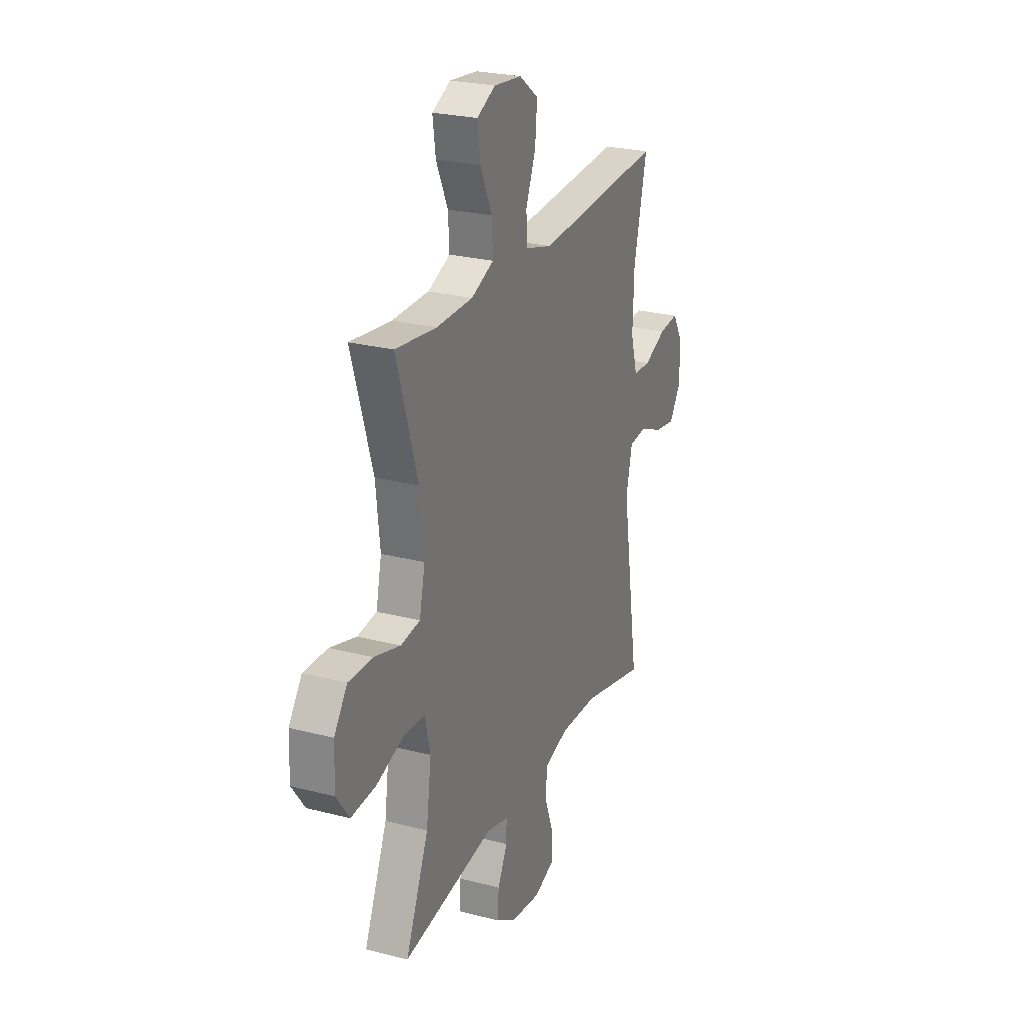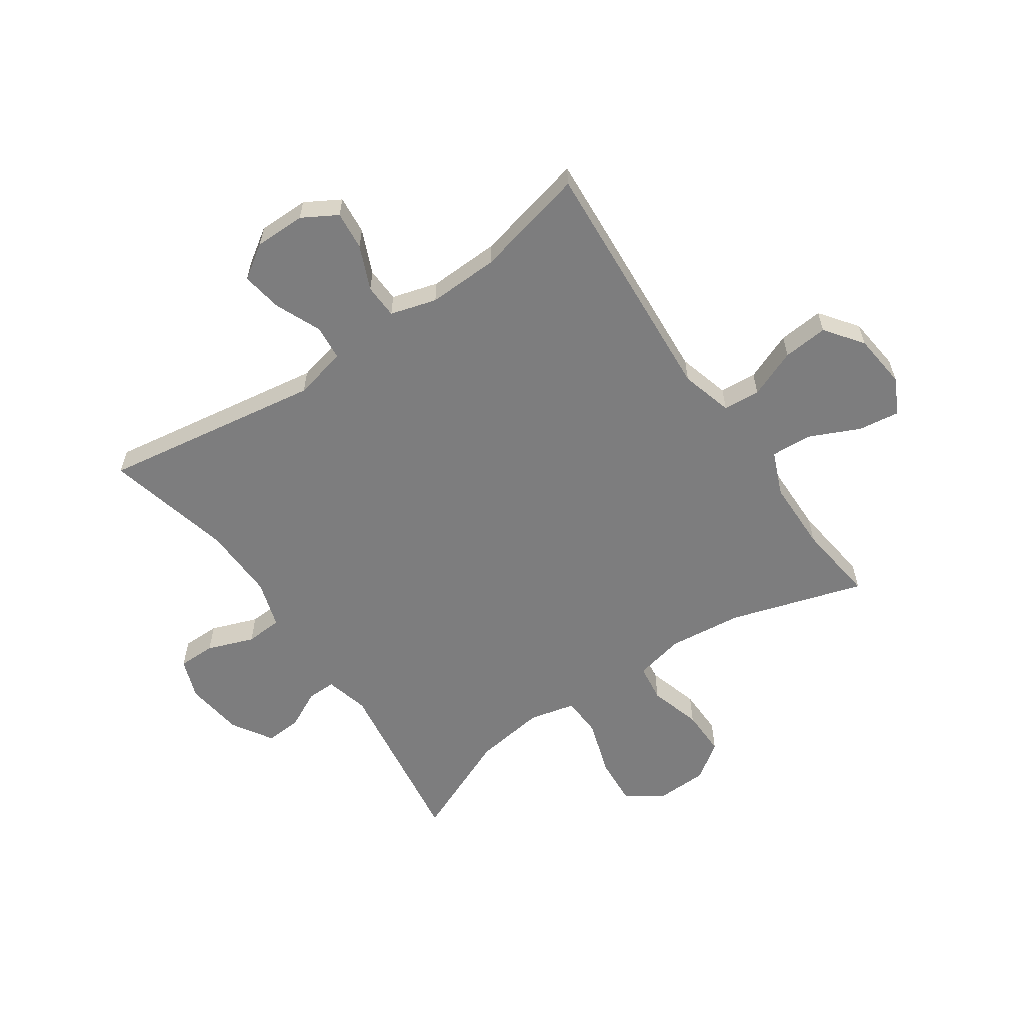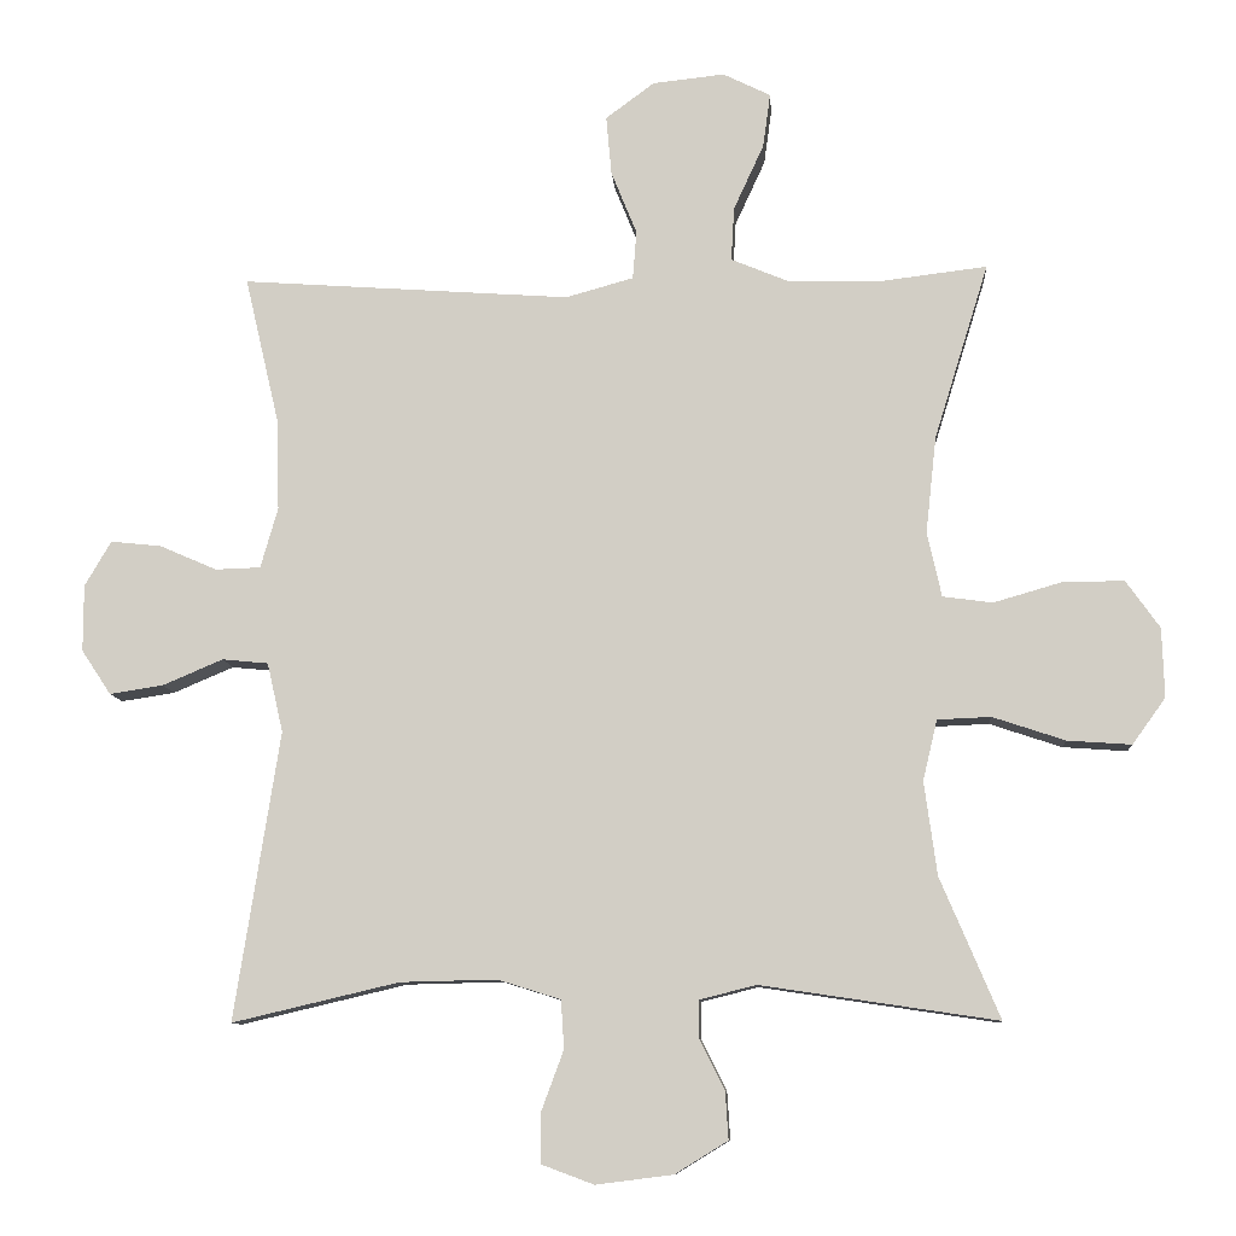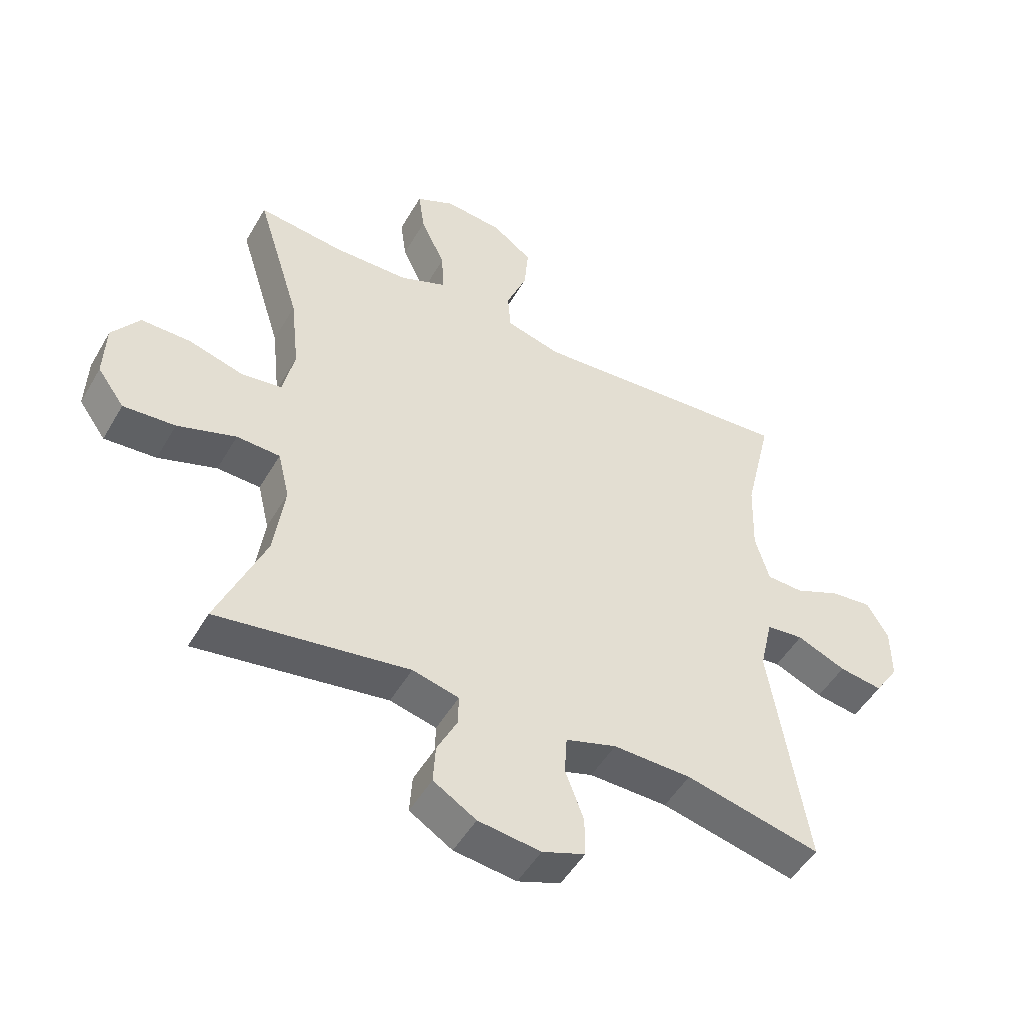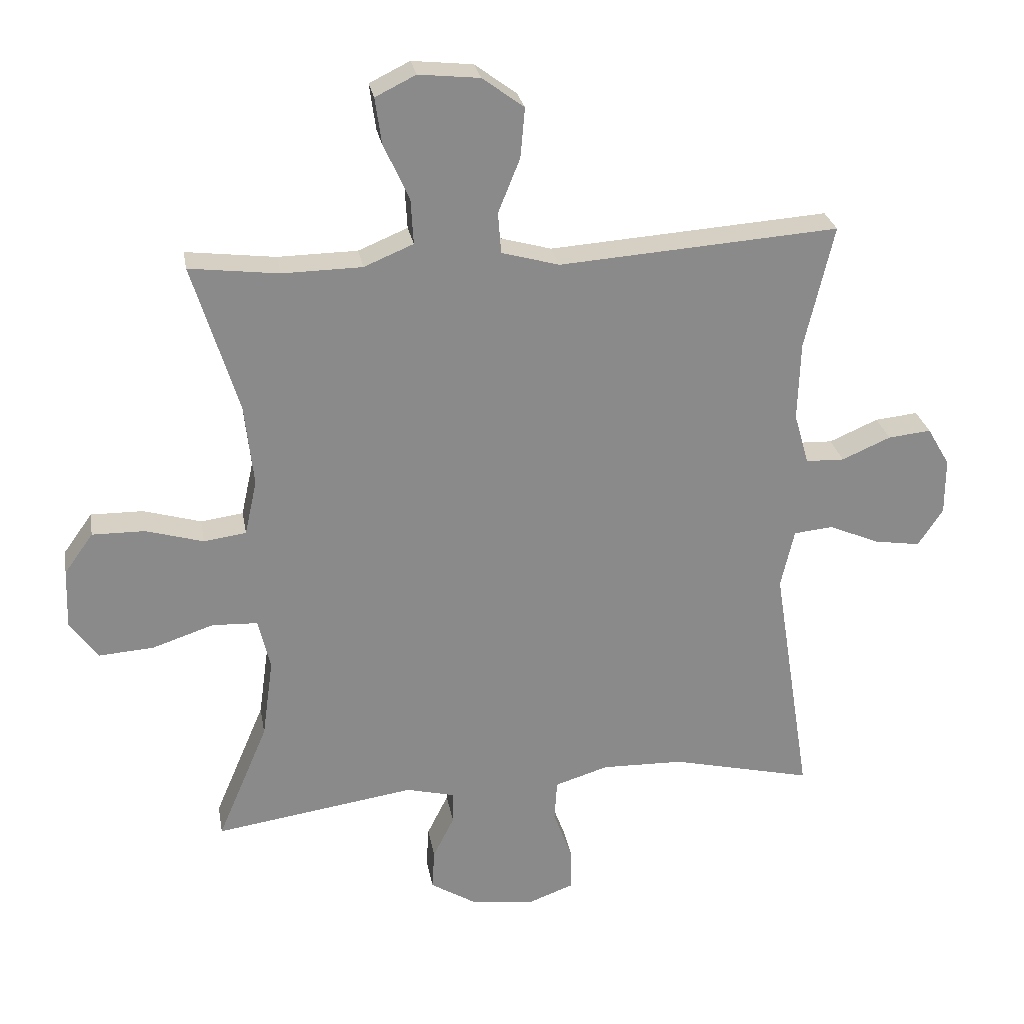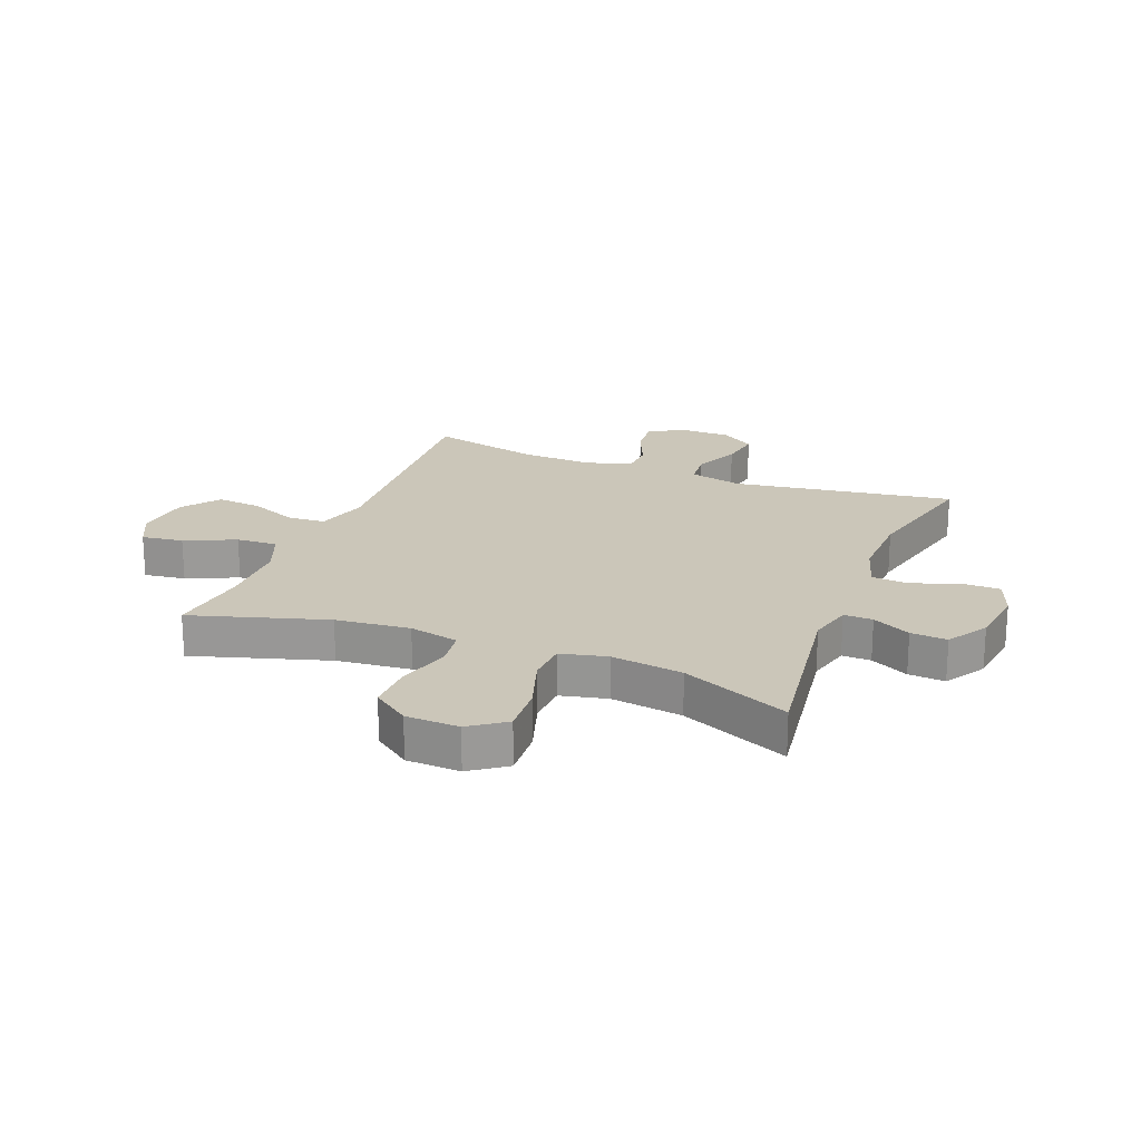
<metadata>
{"format":"obj","ext":"obj","renderer":"f3d","projection":"perspective","resolution":1024,"background":"white","views":[{"elev":25.1,"azim":112.8,"up":"+Z"},{"elev":-59.1,"azim":-55.4,"up":"+Y"},{"elev":-9.6,"azim":4.1,"up":"+Z"},{"elev":-49.6,"azim":150.9,"up":"+Z"},{"elev":26.8,"azim":170.2,"up":"+Z"},{"elev":21.0,"azim":111.8,"up":"+Y"}]}
</metadata>
<code>
v -0.5 0.07 0.5
v -0.064 0.07 0.469
v 0.026 0.07 0.494
v 0.031 0.07 0.558
v -0.003 0.07 0.642
v -0.01 0.07 0.72
v 0.055 0.07 0.768
v 0.15 0.07 0.778
v 0.213 0.07 0.747
v 0.203 0.07 0.675
v 0.163 0.07 0.588
v 0.159 0.07 0.517
v 0.236 0.07 0.485
v 0.36 0.07 0.483
v 0.5 0.07 0.5
v 0.428 0.07 0.267
v 0.414 0.07 0.139
v 0.433 0.07 0.053
v 0.499 0.07 0.044
v 0.589 0.07 0.07
v 0.671 0.07 0.071
v 0.716 0.07 0.008
v 0.719 0.07 -0.084
v 0.675 0.07 -0.145
v 0.59 0.07 -0.139
v 0.494 0.07 -0.107
v 0.423 0.07 -0.11
v 0.404 0.07 -0.19
v 0.421 0.07 -0.314
v 0.5 0.07 -0.5
v 0.186 0.07 -0.453
v 0.11 0.07 -0.472
v 0.111 0.07 -0.522
v 0.144 0.07 -0.588
v 0.148 0.07 -0.651
v 0.078 0.07 -0.694
v -0.024 0.07 -0.707
v -0.094 0.07 -0.681
v -0.094 0.07 -0.616
v -0.064 0.07 -0.535
v -0.068 0.07 -0.471
v -0.151 0.07 -0.445
v -0.279 0.07 -0.448
v -0.5 0.07 -0.5
v -0.44 0.07 -0.118
v -0.461 0.07 -0.026
v -0.522 0.07 -0.02
v -0.602 0.07 -0.054
v -0.673 0.07 -0.065
v -0.712 0.07 -0.006
v -0.712 0.07 0.082
v -0.677 0.07 0.142
v -0.61 0.07 0.135
v -0.534 0.07 0.102
v -0.474 0.07 0.104
v -0.451 0.07 0.184
v -0.455 0.07 0.307
v -0.5 0 0.5
v -0.064 0 0.469
v 0.026 0 0.494
v 0.031 0 0.558
v -0.003 0 0.642
v -0.01 0 0.72
v 0.055 0 0.768
v 0.15 0 0.778
v 0.213 0 0.747
v 0.203 0 0.675
v 0.163 0 0.588
v 0.159 0 0.517
v 0.236 0 0.485
v 0.36 0 0.483
v 0.5 0 0.5
v 0.428 0 0.267
v 0.414 0 0.139
v 0.433 0 0.053
v 0.499 0 0.044
v 0.589 0 0.07
v 0.671 0 0.071
v 0.716 0 0.008
v 0.719 0 -0.084
v 0.675 0 -0.145
v 0.59 0 -0.139
v 0.494 0 -0.107
v 0.423 0 -0.11
v 0.404 0 -0.19
v 0.421 0 -0.314
v 0.5 0 -0.5
v 0.186 0 -0.453
v 0.11 0 -0.472
v 0.111 0 -0.522
v 0.144 0 -0.588
v 0.148 0 -0.651
v 0.078 0 -0.694
v -0.024 0 -0.707
v -0.094 0 -0.681
v -0.094 0 -0.616
v -0.064 0 -0.535
v -0.068 0 -0.471
v -0.151 0 -0.445
v -0.279 0 -0.448
v -0.5 0 -0.5
v -0.44 0 -0.118
v -0.461 0 -0.026
v -0.522 0 -0.02
v -0.602 0 -0.054
v -0.673 0 -0.065
v -0.712 0 -0.006
v -0.712 0 0.082
v -0.677 0 0.142
v -0.61 0 0.135
v -0.534 0 0.102
v -0.474 0 0.104
v -0.451 0 0.184
v -0.455 0 0.307
f 52 53 54
f 51 52 54
f 50 51 54
f 49 50 54
f 48 49 54
f 47 48 54
f 46 47 54 55
f 45 46 55 56
f 43 44 45
f 45 56 57
f 43 45 57
f 42 43 57
f 38 39 40
f 37 38 40
f 36 37 40
f 35 36 40
f 34 35 40
f 33 34 40
f 32 33 40 41
f 57 1 2
f 42 57 2
f 41 42 2
f 32 41 2
f 31 32 2
f 24 25 26
f 23 24 26
f 22 23 26
f 21 22 26
f 20 21 26
f 19 20 26
f 18 19 26 27
f 17 18 27 28
f 14 15 16
f 13 14 16 17
f 12 13 17 28
f 9 10 11
f 8 9 11
f 7 8 11
f 6 7 11
f 5 6 11
f 4 5 11
f 3 4 11 12
f 31 2 3
f 30 31 3
f 29 30 3
f 3 12 28 29
f 111 110 109
f 111 109 108
f 111 108 107
f 111 107 106
f 111 106 105
f 111 105 104
f 112 111 104 103
f 113 112 103 102
f 102 101 100
f 114 113 102
f 114 102 100
f 114 100 99
f 97 96 95
f 97 95 94
f 97 94 93
f 97 93 92
f 97 92 91
f 97 91 90
f 98 97 90 89
f 59 58 114
f 59 114 99
f 59 99 98
f 59 98 89
f 59 89 88
f 83 82 81
f 83 81 80
f 83 80 79
f 83 79 78
f 83 78 77
f 83 77 76
f 84 83 76 75
f 85 84 75 74
f 73 72 71
f 74 73 71 70
f 85 74 70 69
f 68 67 66
f 68 66 65
f 68 65 64
f 68 64 63
f 68 63 62
f 68 62 61
f 69 68 61 60
f 60 59 88
f 60 88 87
f 60 87 86
f 86 85 69 60
f 1 58 59 2
f 2 59 60 3
f 3 60 61 4
f 4 61 62 5
f 5 62 63 6
f 6 63 64 7
f 7 64 65 8
f 8 65 66 9
f 9 66 67 10
f 10 67 68 11
f 11 68 69 12
f 12 69 70 13
f 13 70 71 14
f 14 71 72 15
f 15 72 73 16
f 16 73 74 17
f 17 74 75 18
f 18 75 76 19
f 19 76 77 20
f 20 77 78 21
f 21 78 79 22
f 22 79 80 23
f 23 80 81 24
f 24 81 82 25
f 25 82 83 26
f 26 83 84 27
f 27 84 85 28
f 28 85 86 29
f 29 86 87 30
f 30 87 88 31
f 31 88 89 32
f 32 89 90 33
f 33 90 91 34
f 34 91 92 35
f 35 92 93 36
f 36 93 94 37
f 37 94 95 38
f 38 95 96 39
f 39 96 97 40
f 40 97 98 41
f 41 98 99 42
f 42 99 100 43
f 43 100 101 44
f 44 101 102 45
f 45 102 103 46
f 46 103 104 47
f 47 104 105 48
f 48 105 106 49
f 49 106 107 50
f 50 107 108 51
f 51 108 109 52
f 52 109 110 53
f 53 110 111 54
f 54 111 112 55
f 55 112 113 56
f 56 113 114 57
f 57 114 58 1

</code>
